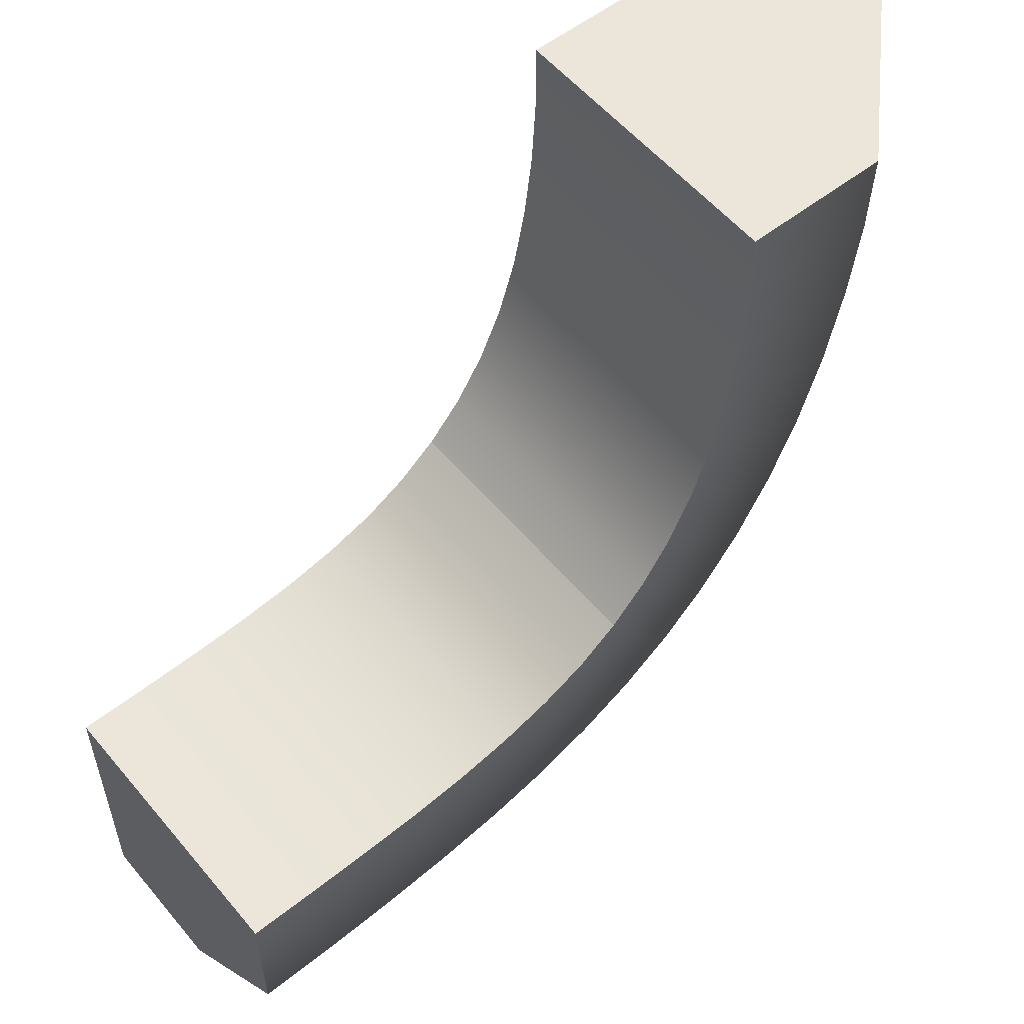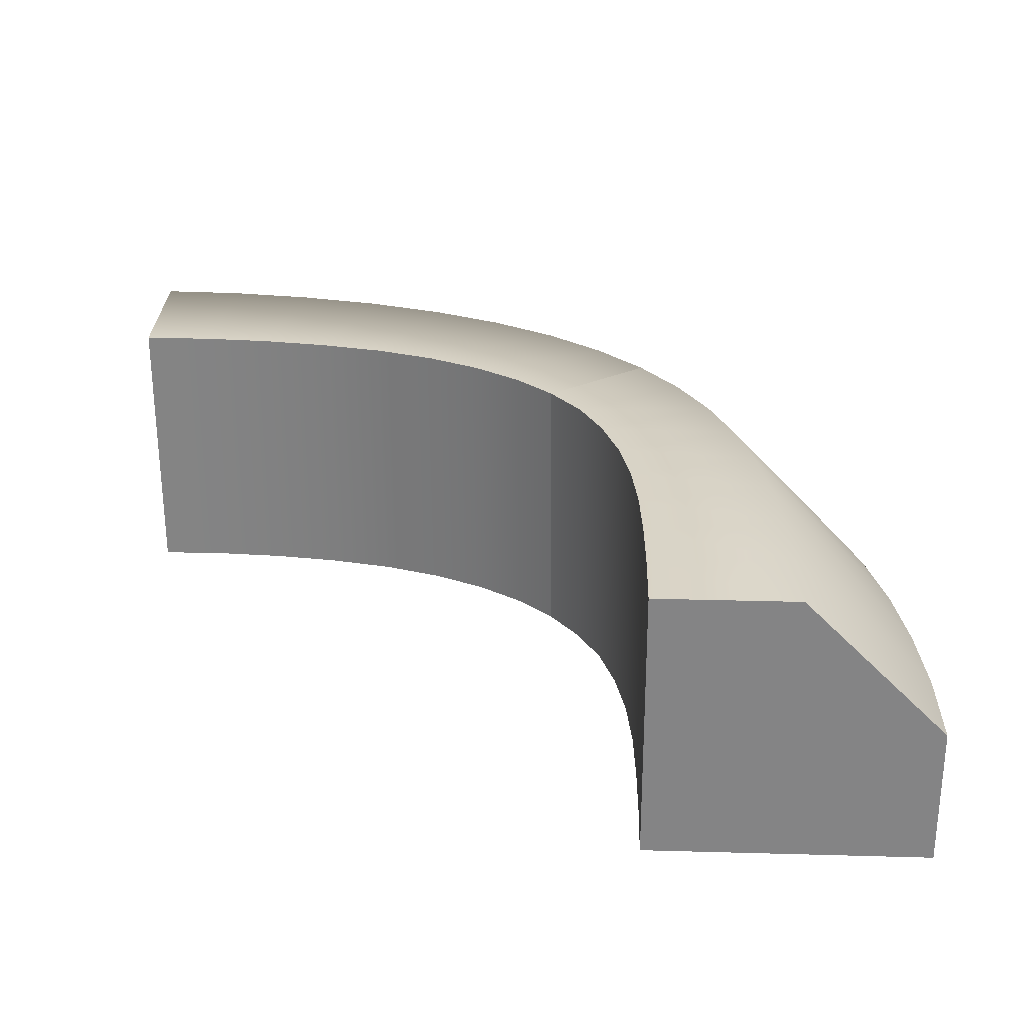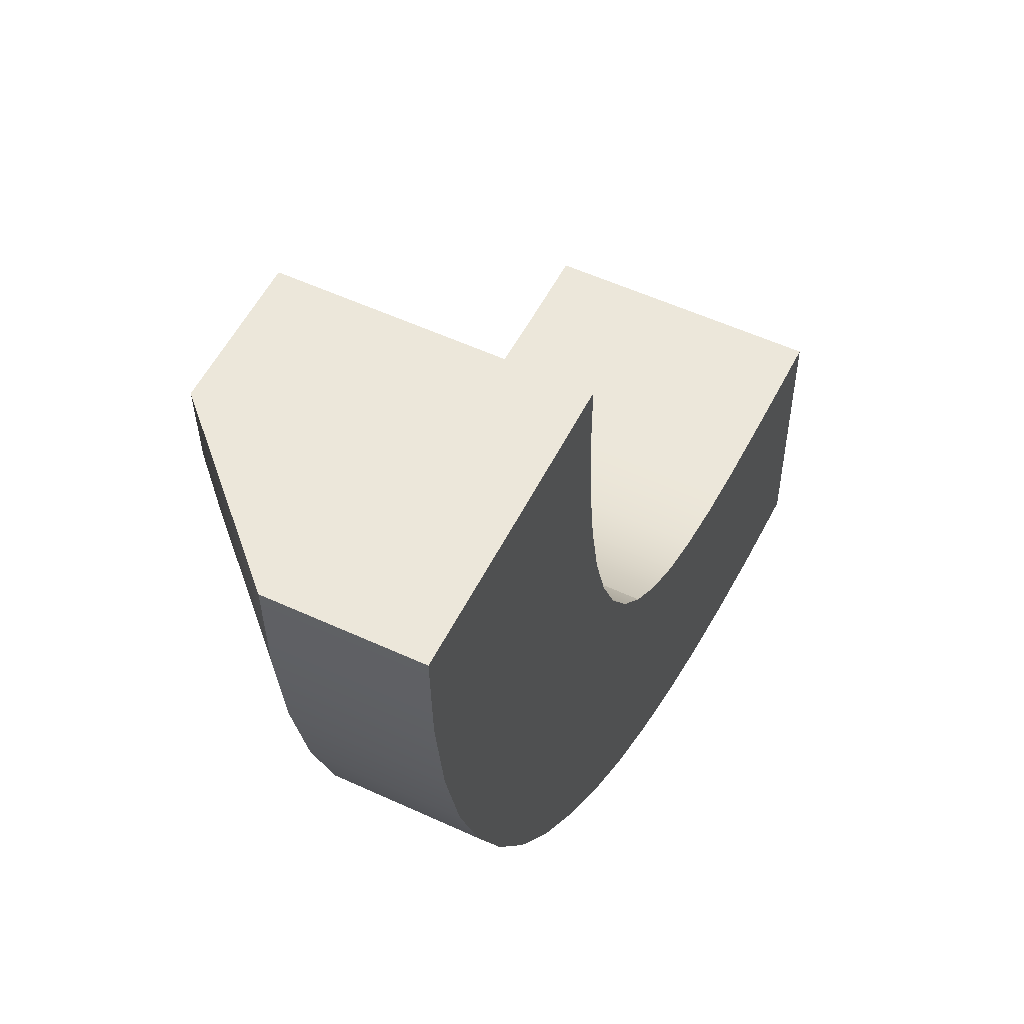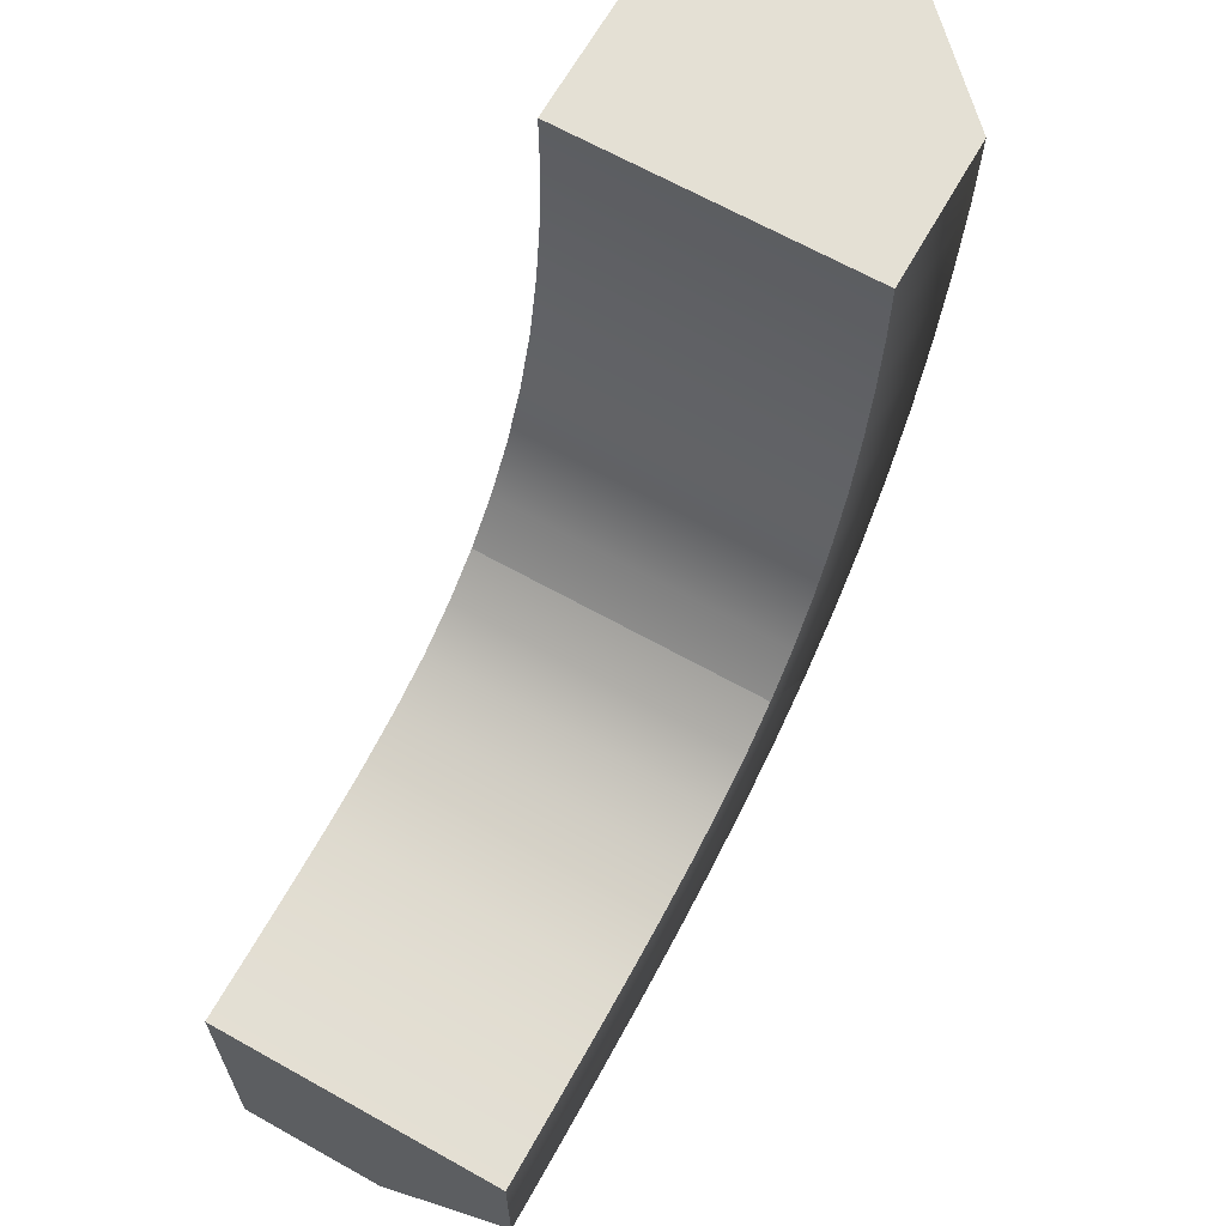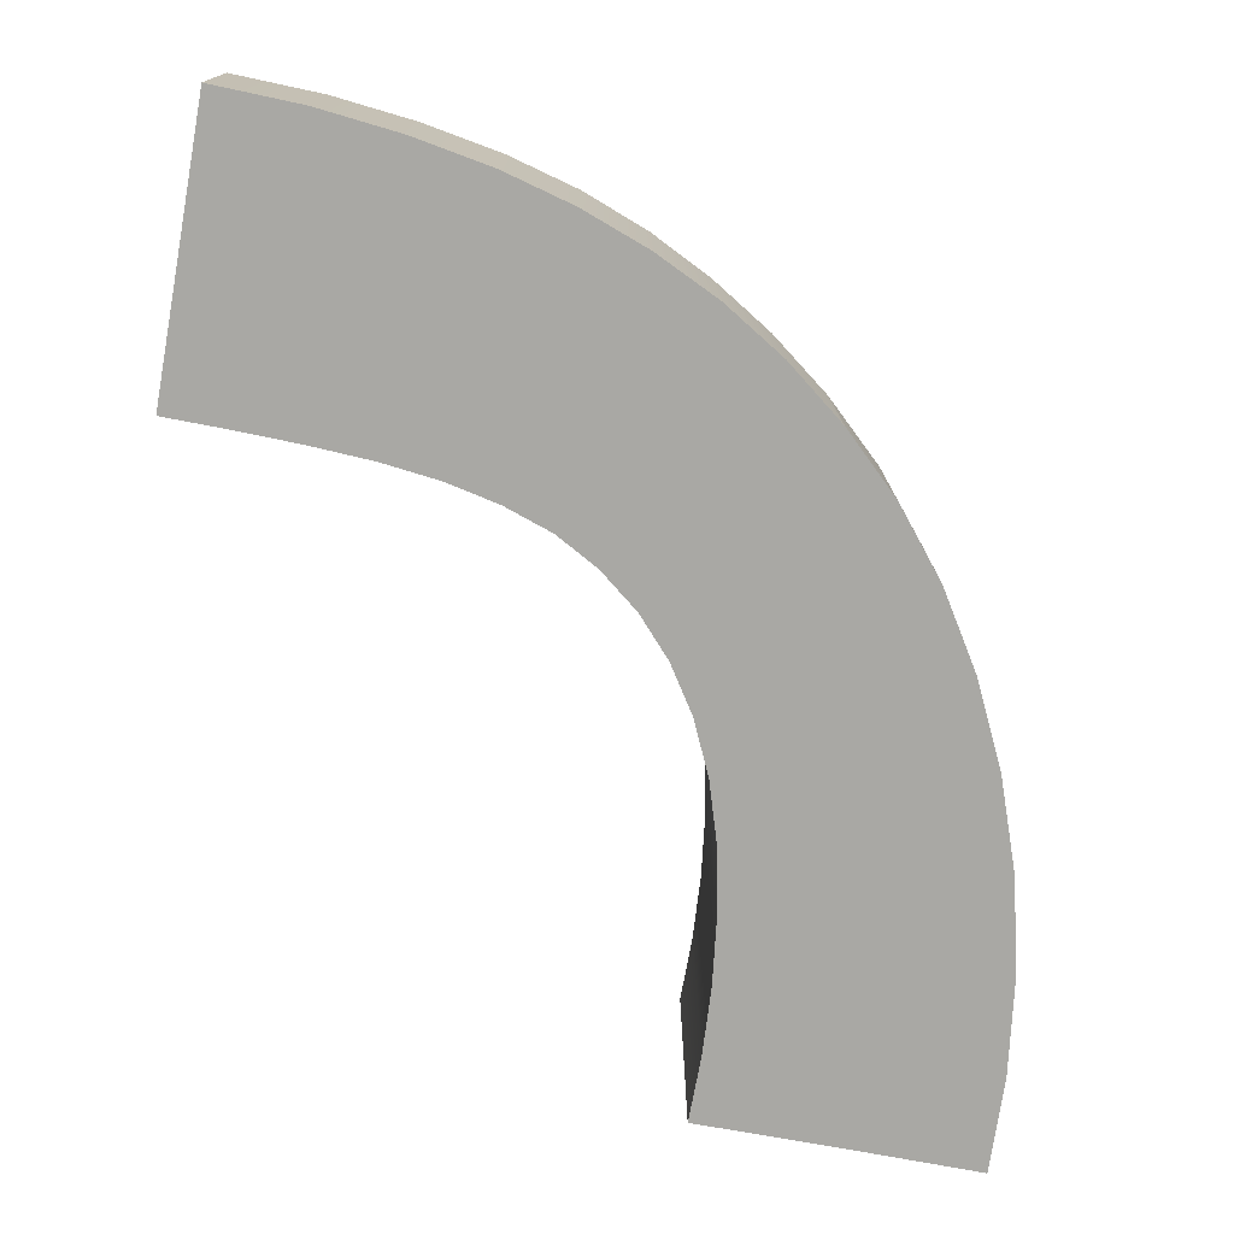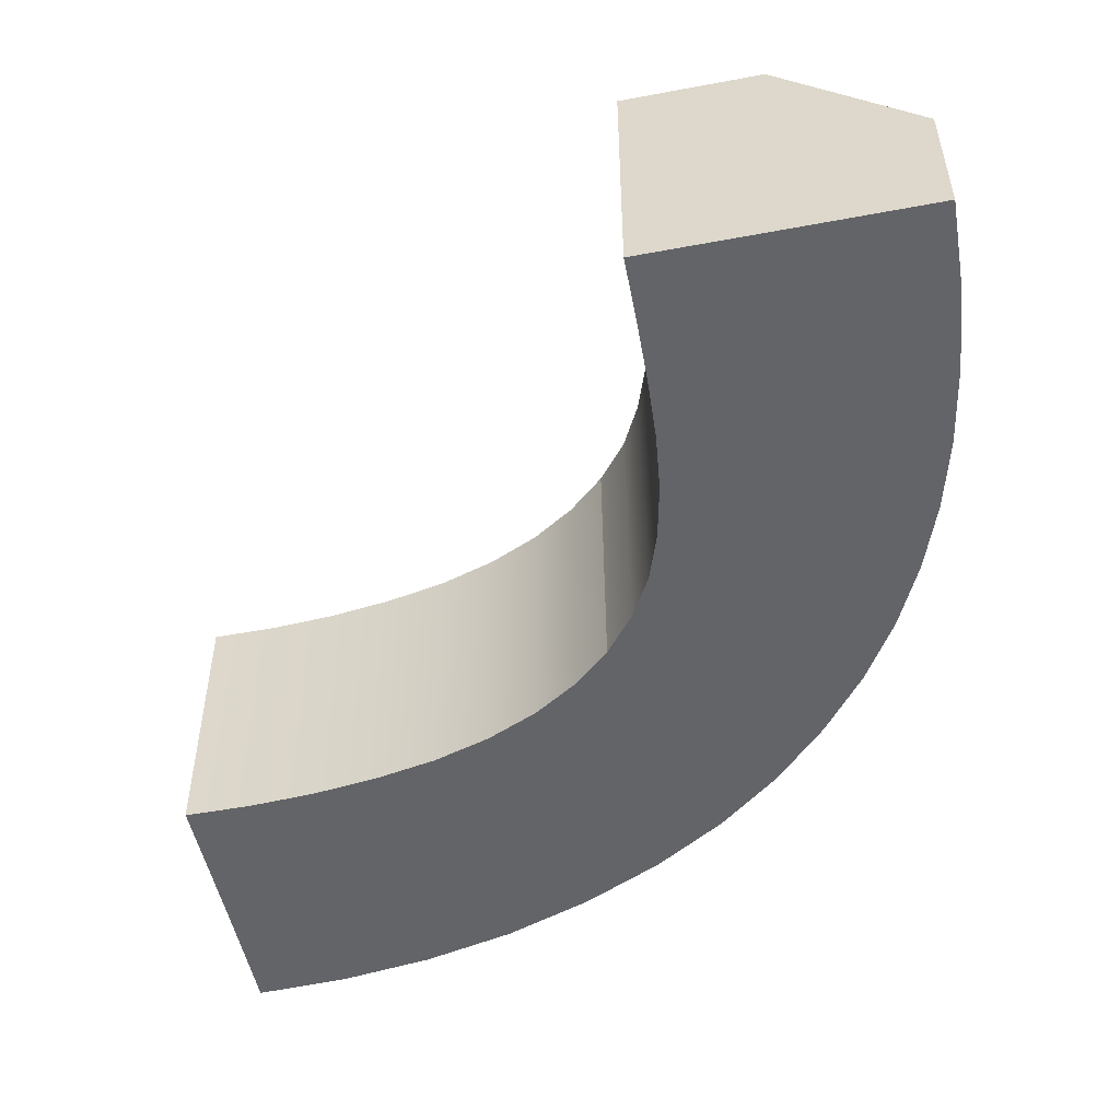
<metadata>
{"format":"obj","ext":"obj","renderer":"f3d","projection":"perspective","resolution":1024,"background":"white","views":[{"elev":55.9,"azim":140.7,"up":"+Z"},{"elev":28.2,"azim":92.4,"up":"+Y"},{"elev":54.2,"azim":-63.8,"up":"+Z"},{"elev":66.1,"azim":119.4,"up":"+Z"},{"elev":-74.9,"azim":169.7,"up":"+Y"},{"elev":-51.3,"azim":101.5,"up":"+Y"}]}
</metadata>
<code>
g default
v 0.9937 0 -0.001003
v 0.4973 0 -0.001691
v -0.001777 0 0.001545
v 0.9943 1 0.002009
v 0.498 1 0.001691
v -0.001777 0.5 0.000302
v 1.462 1 -1.649
v 1.206 1 -1.997
v 0.965 0.5 -2.341
v 1.461 0 -1.657
v 1.205 0 -2.006
v 0.9546 0 -2.341
v 3 1 -2
v 3 1 -2.5
v 3 0.5 -3
v 3 0 -2.001
v 2.999 0 -2.501
v 3 0 -3
v 1.084 1 -0.9467
v 1.081 0 -0.957
v 0.6753 0 -1.165
v 0.2516 0 -1.348
v 0.2517 0.5 -1.348
v 0.6778 1 -1.153
v 1.233 0 -1.357
v 1.235 1 -1.347
v 0.9032 1 -1.632
v 0.5662 0.5 -1.912
v 0.5615 0 -1.912
v 0.9011 0 -1.644
v 1.008 1 -0.4778
v 1.007 0 -0.485
v 0.5406 0 -0.5952
v 0.05657 0 -0.6868
v 0.05664 0.5 -0.6877
v 0.5428 1 -0.5865
v 0.994 1 -0.2368
v 0.9929 0 -0.2419
v 0.507 0 -0.2964
v 0.01096 0 -0.3417
v 0.01099 0.5 -0.3427
v 0.5083 1 -0.2905
v 1.036 0 -0.7257
v 1.038 1 -0.7166
v 0.5986 1 -0.8775
v 0.1365 0.5 -1.026
v 0.1364 0 -1.025
v 0.5961 0 -0.8881
v 1.149 1 -1.158
v 1.147 0 -1.169
v 0.7773 0 -1.418
v 0.3948 0 -1.645
v 0.397 0.5 -1.646
v 0.7799 1 -1.406
v 1.338 0 -1.52
v 1.34 1 -1.511
v 1.046 1 -1.829
v 0.7565 0.5 -2.144
v 0.7491 0 -2.144
v 1.044 0 -1.84
v 2.124 1 -1.95
v 2.121 0 -1.956
v 1.987 0 -2.405
v 1.861 0 -2.842
v 1.861 0.5 -2.843
v 1.989 1 -2.399
v 2.545 0 -1.992
v 2.546 1 -1.99
v 2.466 1 -2.475
v 2.387 0.5 -2.959
v 2.387 0 -2.959
v 2.464 0 -2.477
v 1.76 1 -1.845
v 1.757 0 -1.855
v 1.573 0 -2.253
v 1.388 0 -2.643
v 1.401 0.5 -2.643
v 1.572 1 -2.248
v 1.601 1 -1.762
v 1.601 0 -1.768
v 1.381 0 -2.143
v 1.167 0 -2.506
v 1.181 0.5 -2.506
v 1.382 1 -2.136
v 1.932 0 -1.915
v 1.934 1 -1.907
v 1.775 1 -2.336
v 1.625 0.5 -2.754
v 1.621 0 -2.754
v 1.776 0 -2.339
v 2.328 1 -1.976
v 2.327 0 -1.981
v 2.217 0 -2.449
v 2.114 0 -2.91
v 2.114 0.5 -2.91
v 2.219 1 -2.444
v 2.771 0 -1.998
v 2.771 1 -1.997
v 2.727 1 -2.494
v 2.683 0.5 -2.99
v 2.683 0 -2.99
v 2.726 0 -2.495
g Inside_Bend_LP
f 1 4 5 2
f 2 5 6 3
f 4 37 42 5
f 5 42 41 6
f 38 1 2 39
f 39 2 3 40
f 3 6 41 40
f 37 4 1 38
f 7 79 84 8
f 8 84 83 9
f 13 16 17 14
f 14 17 18 15
f 80 10 11 81
f 81 11 12 82
f 12 9 83 82
f 79 7 10 80
f 10 7 56 55
f 10 55 60 11
f 11 60 59 12
f 58 9 12 59
f 57 8 9 58
f 56 7 8 57
f 49 19 20 50
f 19 49 54 24
f 24 54 53 23
f 23 53 52 22
f 51 21 22 52
f 50 20 21 51
f 19 44 43 20
f 20 43 48 21
f 21 48 47 22
f 46 23 22 47
f 45 24 23 46
f 44 19 24 45
f 31 37 38 32
f 32 38 39 33
f 33 39 40 34
f 41 35 34 40
f 42 36 35 41
f 37 31 36 42
f 44 31 32 43
f 31 44 45 36
f 36 45 46 35
f 35 46 47 34
f 48 33 34 47
f 43 32 33 48
f 26 49 50 25
f 25 50 51 30
f 30 51 52 29
f 53 28 29 52
f 54 27 28 53
f 49 26 27 54
f 56 26 25 55
f 26 56 57 27
f 27 57 58 28
f 28 58 59 29
f 60 30 29 59
f 55 25 30 60
f 16 13 98 97
f 16 97 102 17
f 17 102 101 18
f 100 15 18 101
f 99 14 15 100
f 98 13 14 99
f 91 61 62 92
f 61 91 96 66
f 66 96 95 65
f 65 95 94 64
f 93 63 64 94
f 92 62 63 93
f 61 86 85 62
f 62 85 90 63
f 63 90 89 64
f 88 65 64 89
f 87 66 65 88
f 86 61 66 87
f 73 79 80 74
f 74 80 81 75
f 75 81 82 76
f 83 77 76 82
f 84 78 77 83
f 79 73 78 84
f 86 73 74 85
f 73 86 87 78
f 78 87 88 77
f 77 88 89 76
f 90 75 76 89
f 85 74 75 90
f 68 91 92 67
f 67 92 93 72
f 72 93 94 71
f 95 70 71 94
f 96 69 70 95
f 91 68 69 96
f 98 68 67 97
f 68 98 99 69
f 69 99 100 70
f 70 100 101 71
f 102 72 71 101
f 97 67 72 102

</code>
